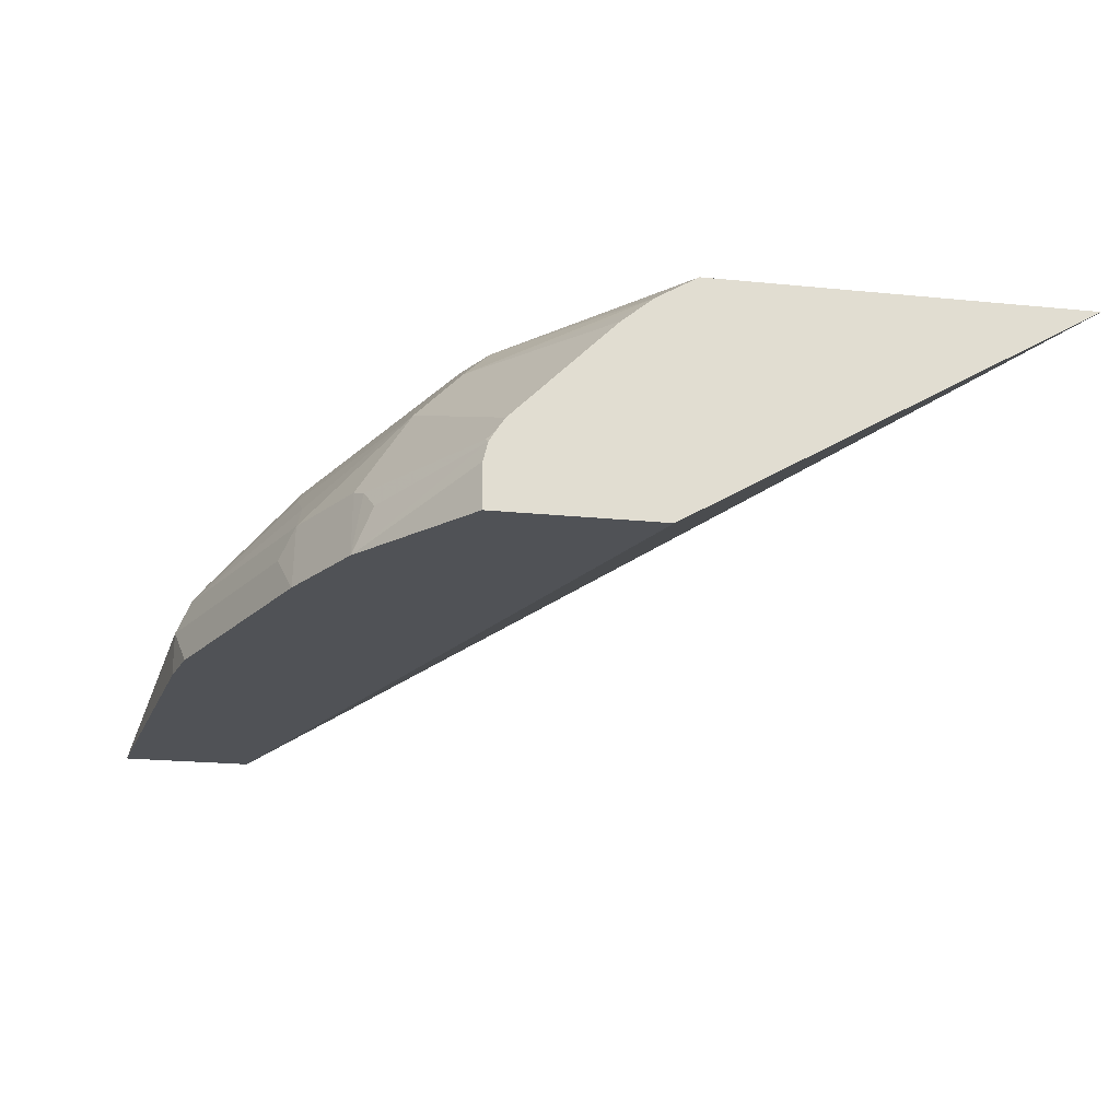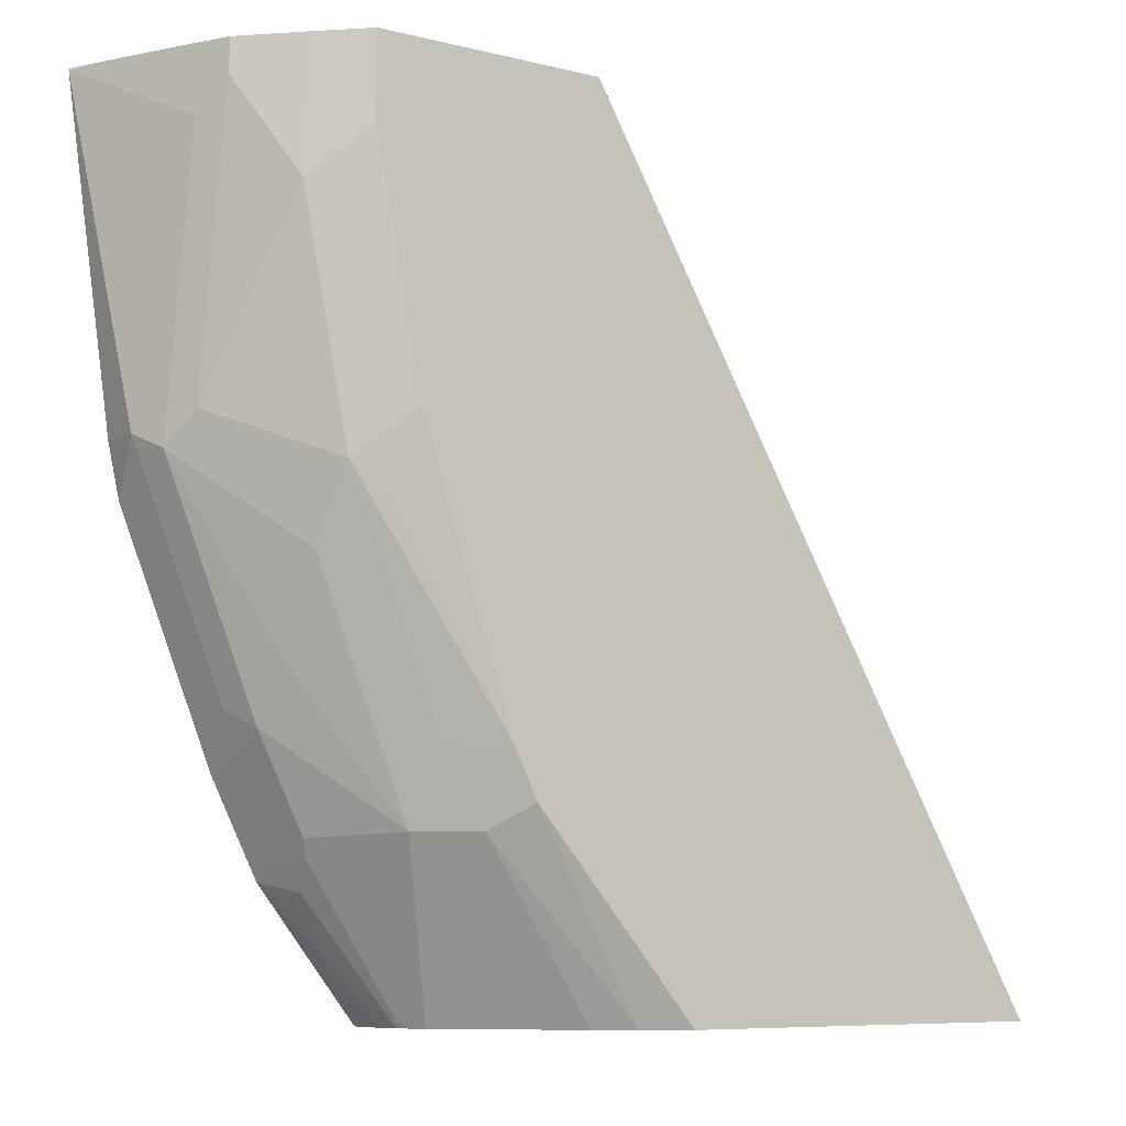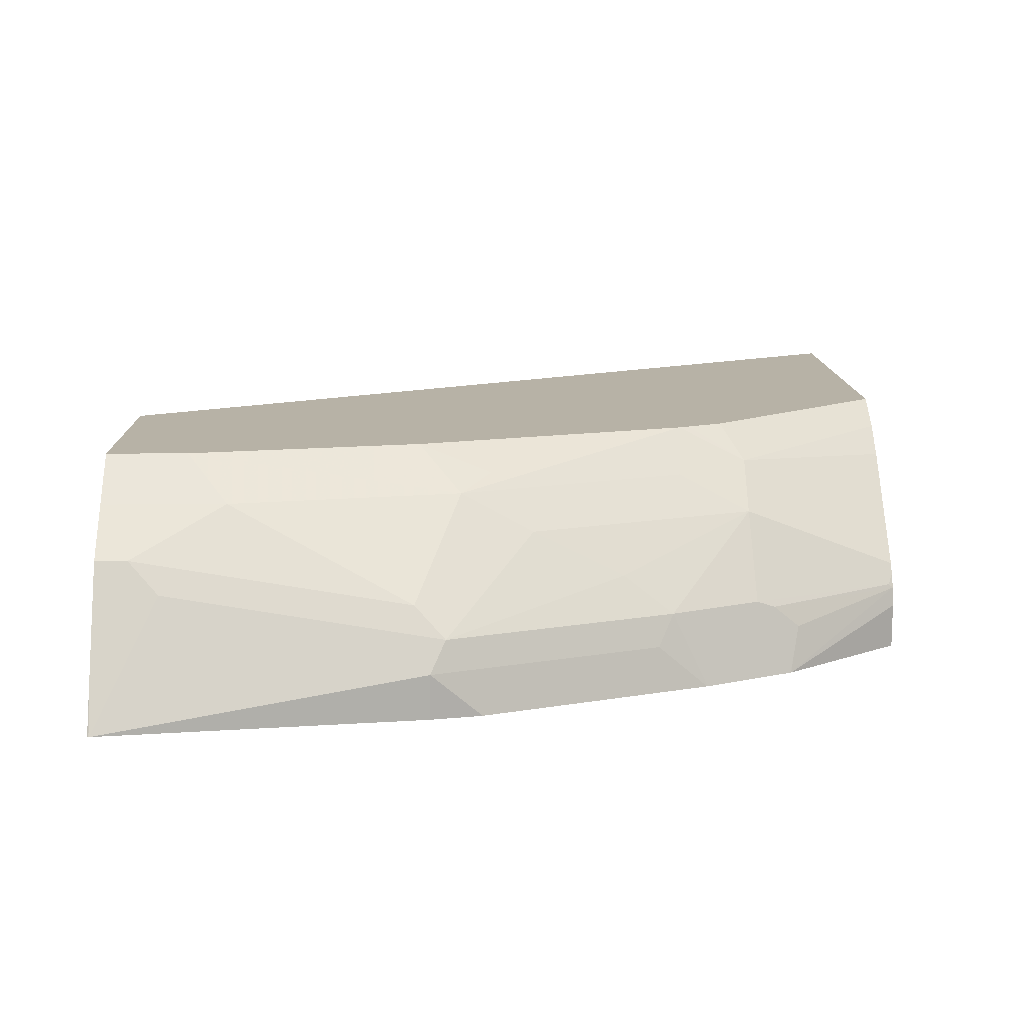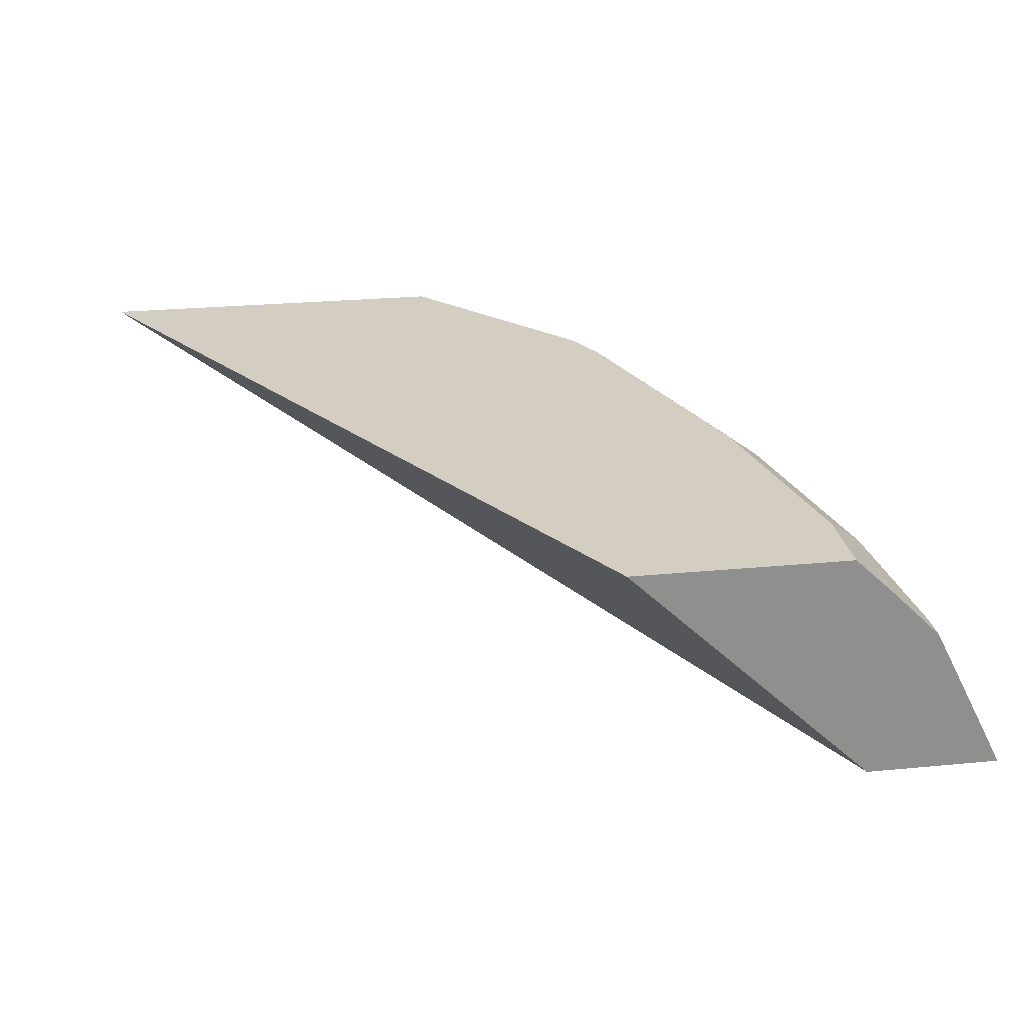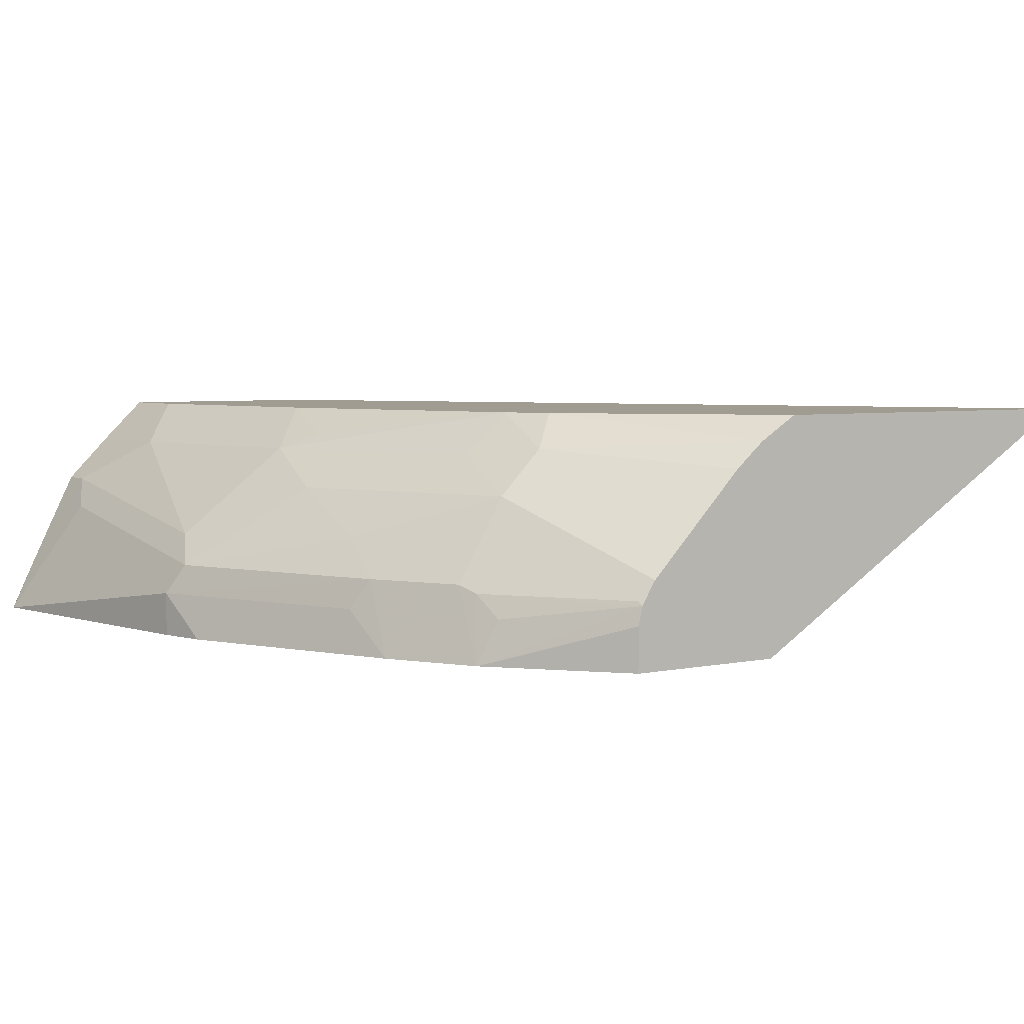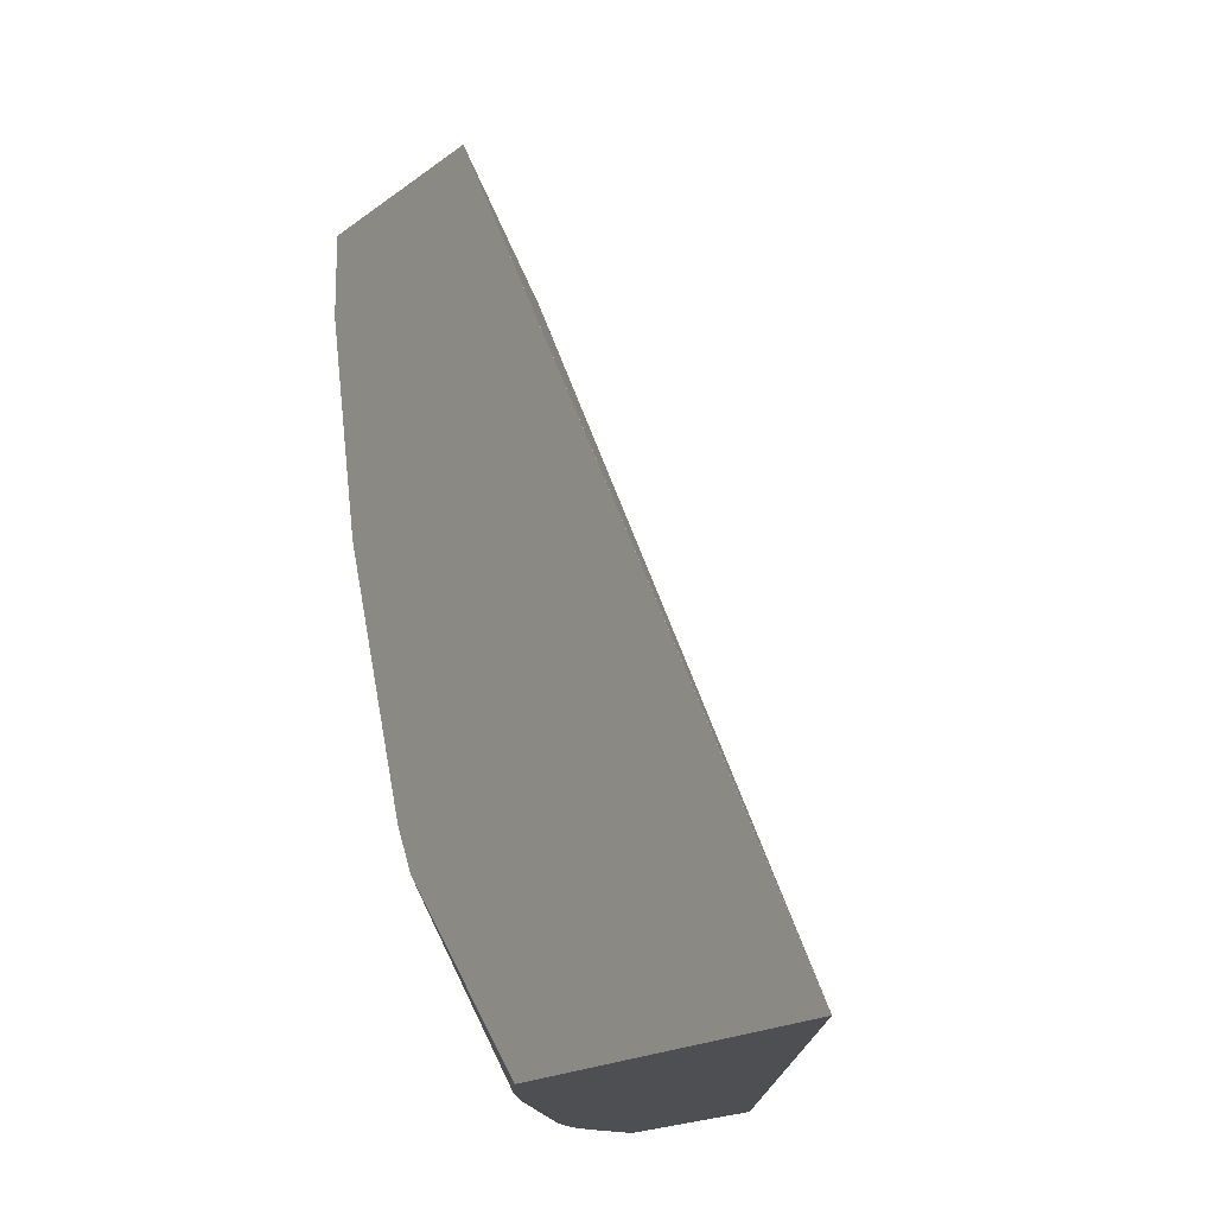
<metadata>
{"format":"obj","ext":"obj","renderer":"f3d","projection":"perspective","resolution":1024,"background":"white","views":[{"elev":-21.1,"azim":169.8,"up":"+Y"},{"elev":-7.9,"azim":145.3,"up":"+Z"},{"elev":12.3,"azim":88.7,"up":"+Y"},{"elev":25.2,"azim":-8.9,"up":"+Y"},{"elev":4.5,"azim":145.1,"up":"+Y"},{"elev":-17.5,"azim":-124.1,"up":"+Z"}]}
</metadata>
<code>
v 0.1977 0.3455 -0.3204
v 0.347 0.3455 -0.3204
v 0.1978 0.3454 -0.3204
v 0.3855 0.3455 0.0005349
v 0.3518 0.3426 -0.3204
v 0.4104 0.3455 -0.2466
v 0.3578 0.2515 -0.3204
v 0.4843 0.2515 0.0005349
v 0.4732 0.3455 0.0005349
v 0.363 0.3359 -0.3204
v 0.4173 0.3455 -0.2327
v 0.4217 0.3319 -0.2557
v 0.423 0.2515 -0.3204
v 0.5379 0.2515 0.0005349
v 0.4905 0.329 0.0005349
v 0.4732 0.3455 -0.03129
v 0.3679 0.3319 -0.3204
v 0.4193 0.3455 -0.2286
v 0.4366 0.329 -0.2273
v 0.4396 0.314 -0.2557
v 0.4153 0.2858 -0.3204
v 0.3954 0.3057 -0.3204
v 0.3775 0.3236 -0.3204
v 0.3755 0.3256 -0.3204
v 0.423 0.2692 -0.3204
v 0.4619 0.2515 -0.2714
v 0.538 0.2515 0.000315
v 0.529 0.2697 0.0005349
v 0.4905 0.329 -0.04787
v 0.5084 0.311 0.0005349
v 0.4552 0.3455 -0.121
v 0.4373 0.3455 -0.1748
v 0.4605 0.3349 -0.1495
v 0.4725 0.329 -0.1376
v 0.4755 0.314 -0.166
v 0.4755 0.2961 -0.2018
v 0.4785 0.2811 -0.2213
v 0.4605 0.2811 -0.2572
v 0.4179 0.2819 -0.3204
v 0.4211 0.2765 -0.3204
v 0.4546 0.2692 -0.2751
v 0.462 0.2515 -0.2712
v 0.5381 0.2515 8.6e-07
v 0.5381 0.2515 -0.0001876
v 0.5323 0.2632 -0.005999
v 0.5203 0.2871 -0.01797
v 0.5084 0.311 -0.01197
v 0.5084 0.2931 -0.1196
v 0.4785 0.317 -0.1495
v 0.5143 0.2811 -0.1316
v 0.5203 0.2692 -0.1256
v 0.4845 0.2692 -0.2153
v 0.48 0.2515 -0.2354
v 0.4575 0.2781 -0.2647
v 0.4217 0.2781 -0.3185
v 0.5203 0.2515 -0.1256
v 0.5143 0.2991 -0.02394
v 0.516 0.2515 -0.1454
v 0.4801 0.2515 -0.2351
f 28 43 44
f 28 44 45
f 28 45 46
f 28 46 47
f 28 47 30
f 34 48 49
f 29 48 34
f 31 33 32
f 27 43 28
f 31 34 33
f 29 47 48
f 26 40 41
f 16 34 31
f 25 40 26
f 20 39 21
f 20 38 39
f 20 37 38
f 20 35 36
f 20 34 35
f 19 34 20
f 18 34 19
f 18 33 34
f 18 32 33
f 16 29 34
f 34 49 35
f 26 41 42
f 35 49 50
f 51 59 52
f 36 50 37
f 15 47 29
f 52 59 53
f 51 58 59
f 51 56 58
f 48 50 49
f 47 50 48
f 47 57 50
f 46 57 47
f 46 50 57
f 46 51 50
f 45 51 46
f 44 51 45
f 44 56 51
f 41 54 42
f 40 54 41
f 40 55 54
f 39 55 40
f 38 55 39
f 38 54 55
f 38 42 54
f 38 53 42
f 37 53 38
f 37 52 53
f 37 51 52
f 37 50 51
f 35 50 36
f 15 30 47
f 20 36 37
f 13 25 26
f 4 8 14
f 3 8 4
f 3 7 8
f 2 6 5
f 1 6 2
f 1 11 6
f 1 18 11
f 1 32 18
f 1 31 32
f 1 16 31
f 1 9 16
f 1 4 9
f 4 14 28
f 1 3 4
f 1 13 7
f 1 25 13
f 1 40 25
f 1 39 40
f 1 21 39
f 1 22 21
f 1 23 22
f 1 24 23
f 1 17 24
f 1 10 17
f 1 5 10
f 1 2 5
f 1 7 3
f 4 28 30
f 14 27 28
f 4 15 9
f 4 30 15
f 12 18 19
f 12 24 17
f 12 23 24
f 12 22 23
f 12 21 22
f 12 19 20
f 11 18 12
f 10 12 17
f 9 29 16
f 9 15 29
f 7 14 8
f 12 20 21
f 7 43 27
f 5 6 10
f 7 27 14
f 6 11 12
f 6 12 10
f 7 13 26
f 7 42 53
f 7 26 42
f 7 53 59
f 7 59 58
f 7 58 56
f 7 56 44
f 7 44 43

</code>
